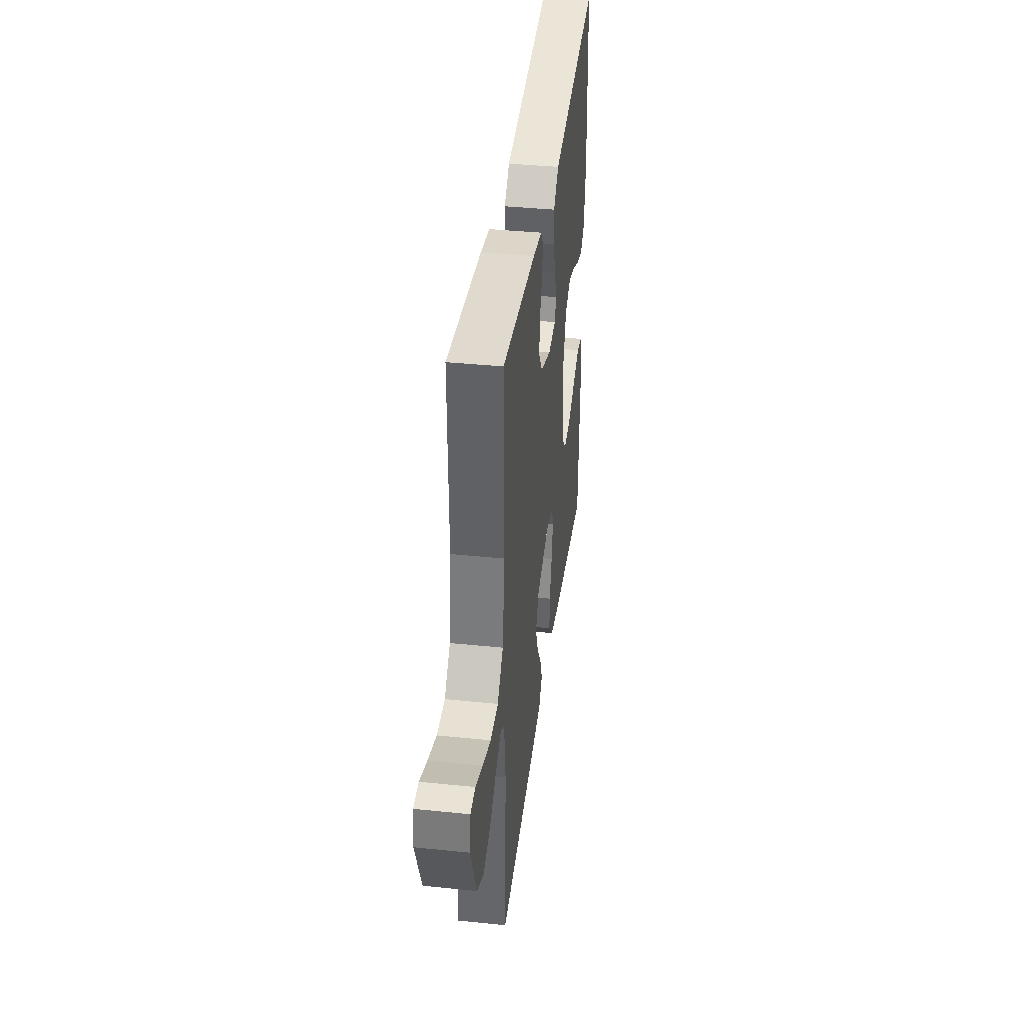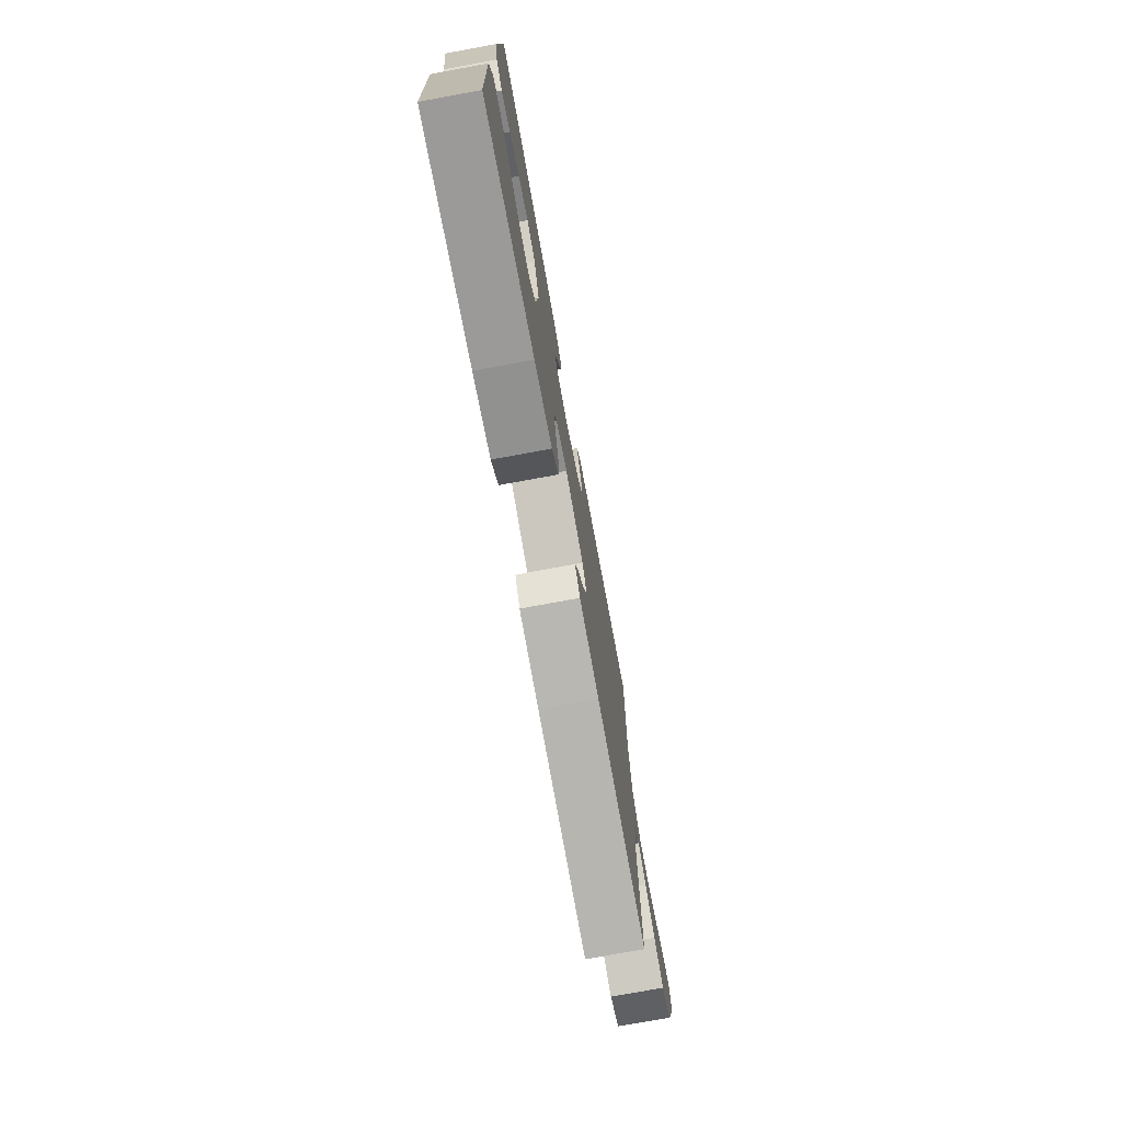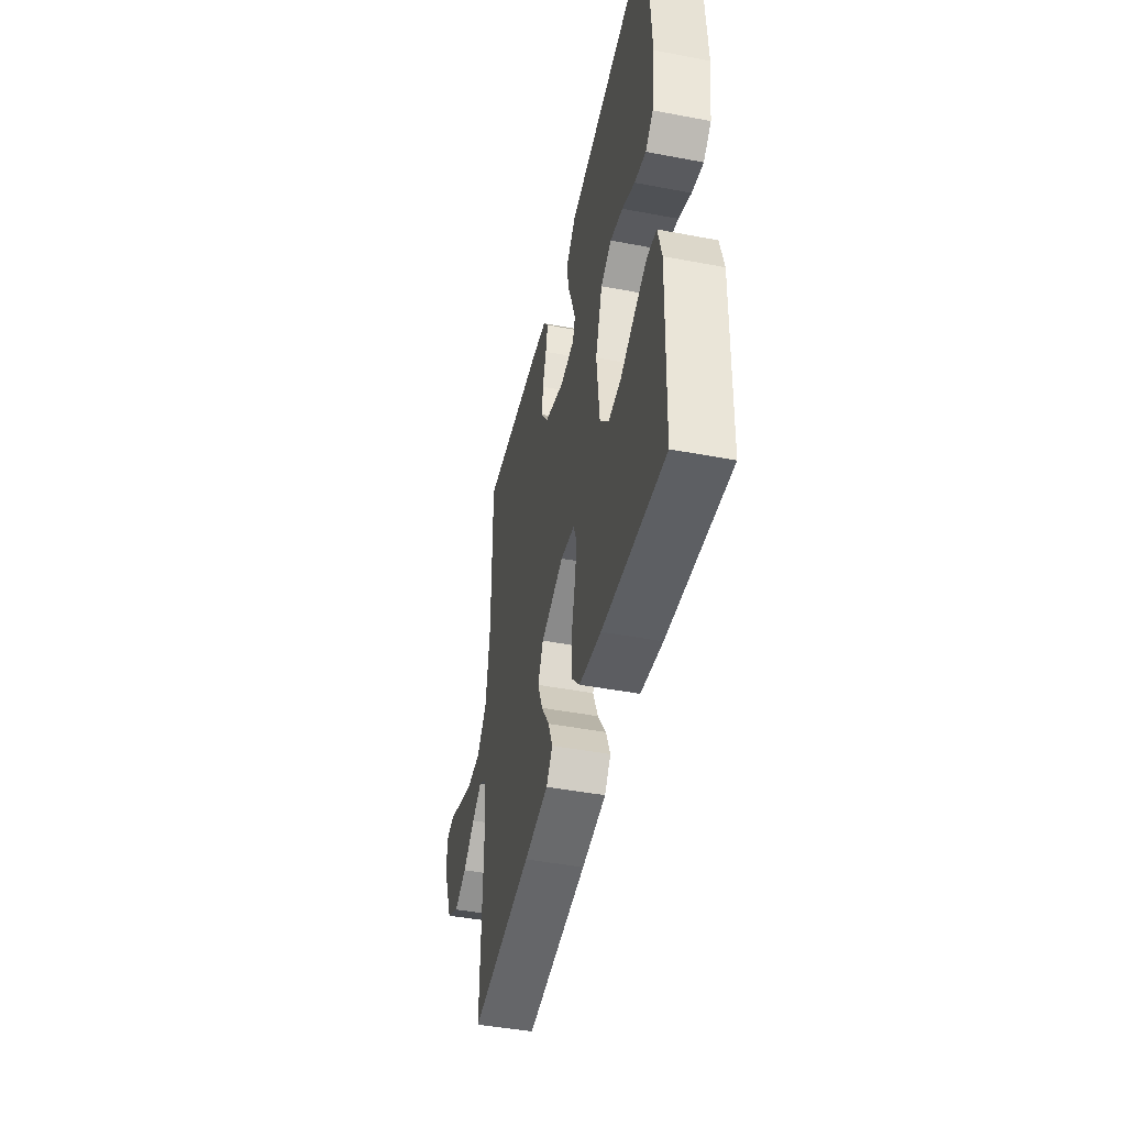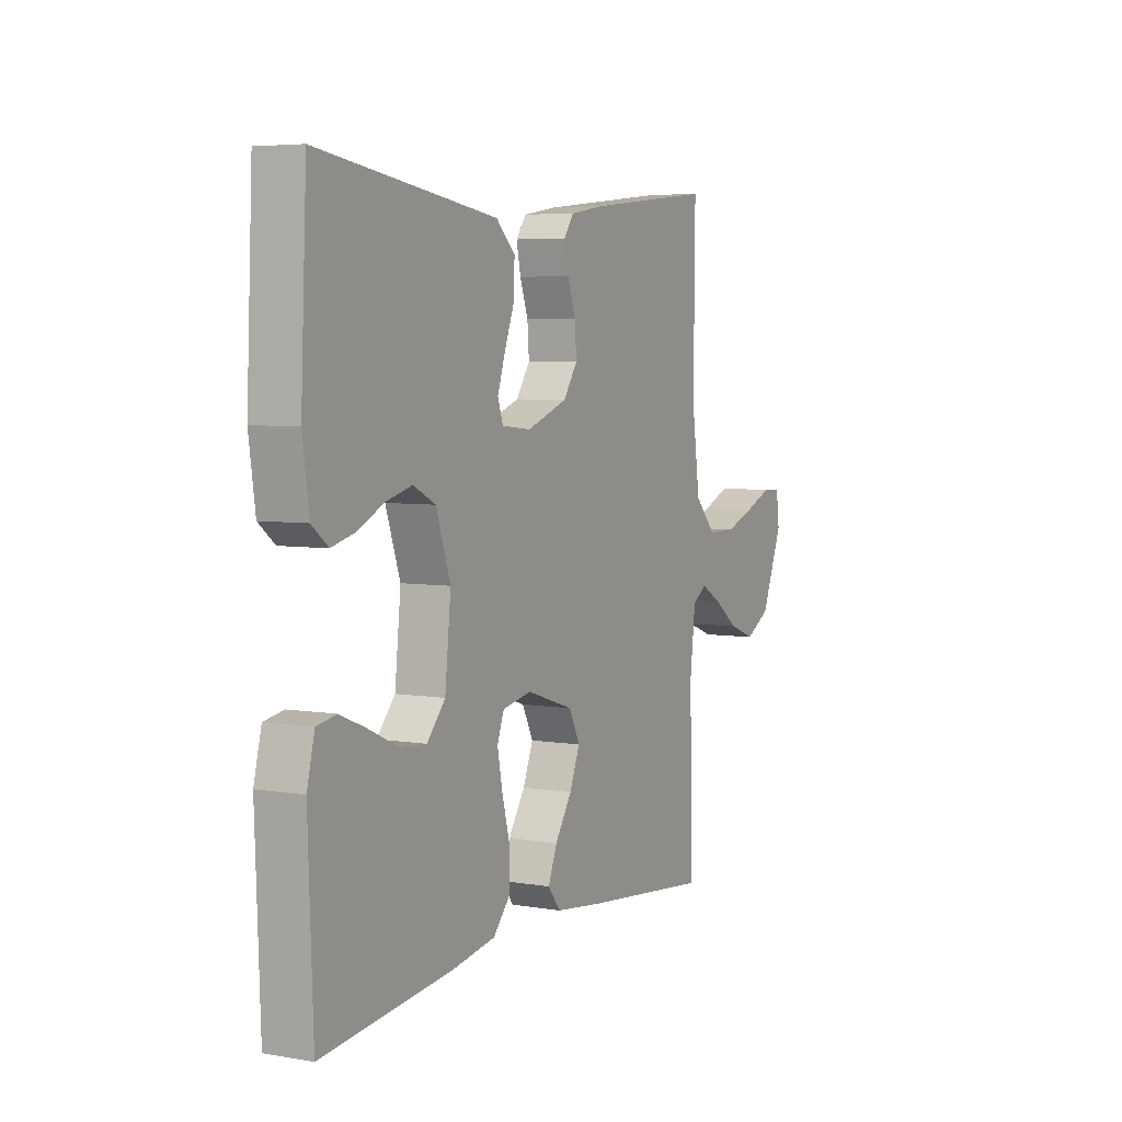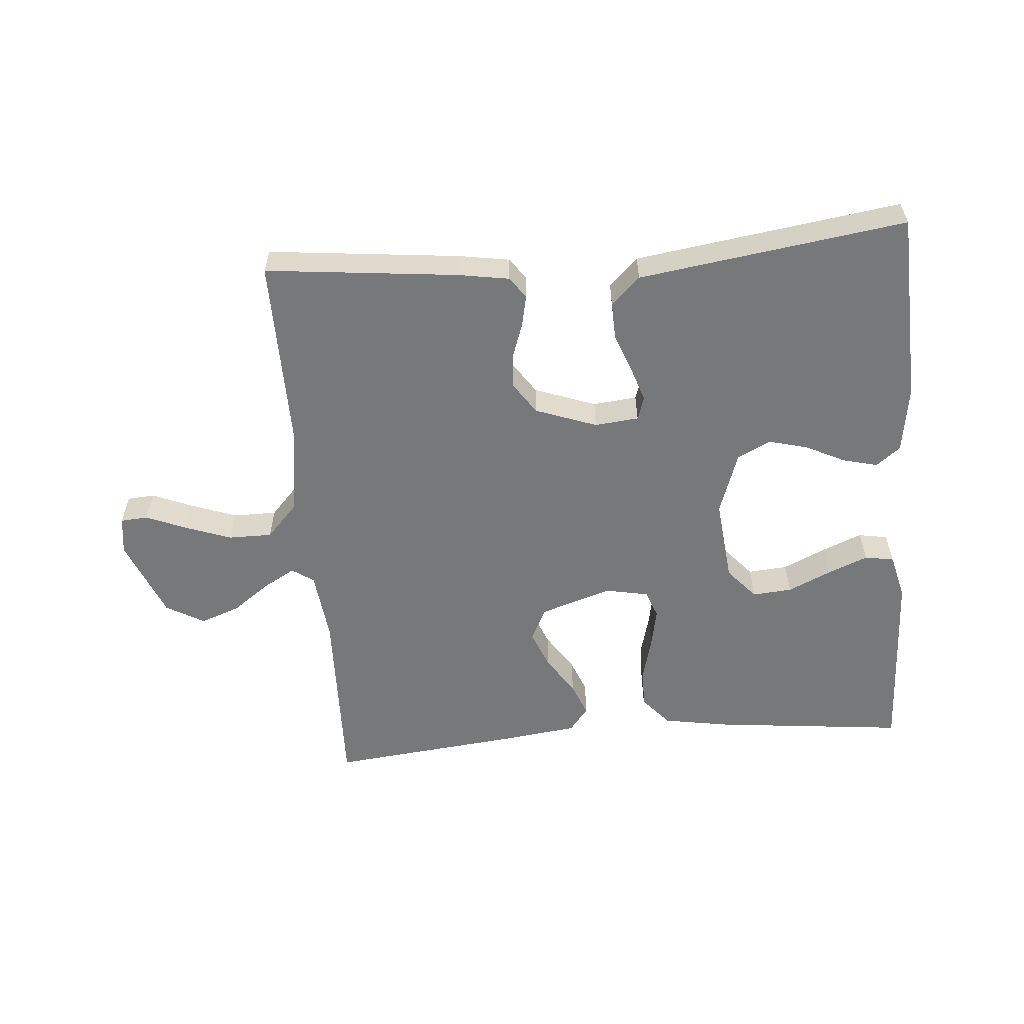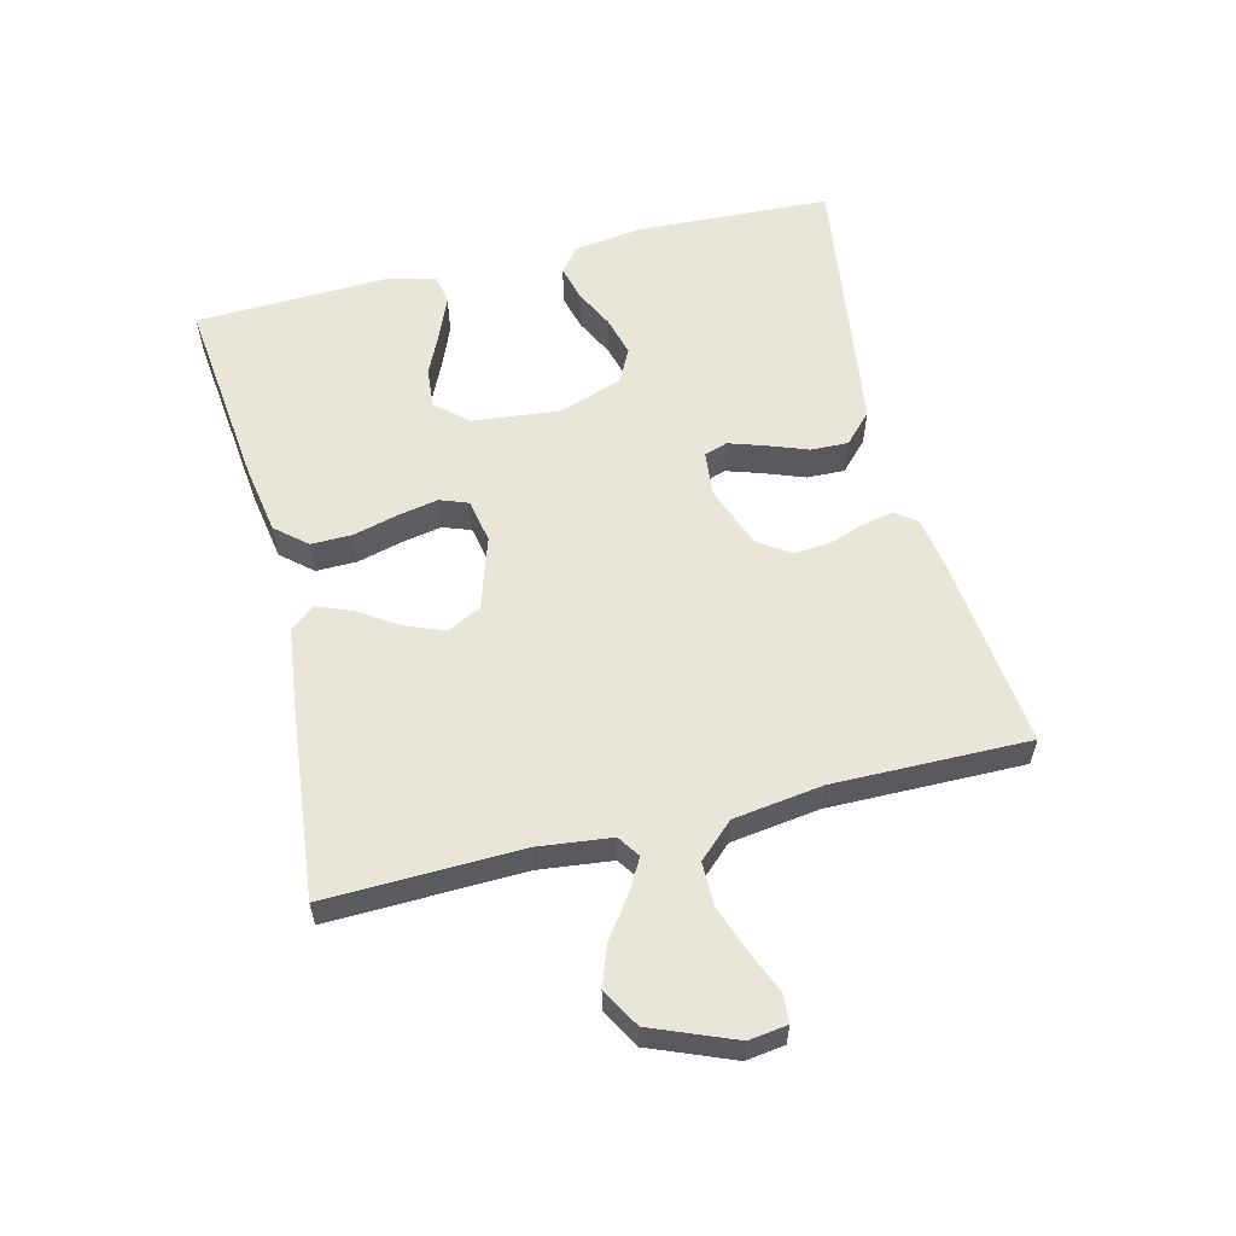
<metadata>
{"format":"obj","ext":"obj","renderer":"f3d","projection":"perspective","resolution":1024,"background":"white","views":[{"elev":38.6,"azim":-82.6,"up":"+Z"},{"elev":-75.2,"azim":100.4,"up":"+Z"},{"elev":-45.7,"azim":77.7,"up":"+Z"},{"elev":5.2,"azim":117.6,"up":"+Z"},{"elev":-57.4,"azim":4.7,"up":"+Y"},{"elev":58.1,"azim":-104.0,"up":"+Y"}]}
</metadata>
<code>
v -0.5 0.07 0.5
v -0.2 0.07 0.468
v -0.12 0.07 0.455
v -0.096 0.07 0.422
v -0.106 0.07 0.374
v -0.125 0.07 0.319
v -0.129 0.07 0.264
v -0.096 0.07 0.215
v 0 0.07 0.18
v 0.069 0.07 0.187
v 0.081 0.07 0.223
v 0.063 0.07 0.278
v 0.04 0.07 0.339
v 0.038 0.07 0.397
v 0.083 0.07 0.44
v 0.2 0.07 0.457
v 0.5 0.07 0.5
v 0.514 0.07 0.2
v 0.499 0.07 0.095
v 0.461 0.07 0.065
v 0.406 0.07 0.079
v 0.345 0.07 0.109
v 0.284 0.07 0.125
v 0.232 0.07 0.099
v 0.198 0.07 0
v 0.212 0.07 -0.133
v 0.255 0.07 -0.182
v 0.317 0.07 -0.177
v 0.384 0.07 -0.146
v 0.447 0.07 -0.12
v 0.493 0.07 -0.128
v 0.511 0.07 -0.2
v 0.5 0.07 -0.5
v 0.2 0.07 -0.468
v 0.094 0.07 -0.45
v 0.053 0.07 -0.403
v 0.054 0.07 -0.34
v 0.072 0.07 -0.271
v 0.084 0.07 -0.209
v 0.068 0.07 -0.166
v 0 0.07 -0.153
v -0.111 0.07 -0.189
v -0.137 0.07 -0.241
v -0.113 0.07 -0.301
v -0.073 0.07 -0.362
v -0.052 0.07 -0.415
v -0.082 0.07 -0.453
v -0.2 0.07 -0.468
v -0.5 0.07 -0.5
v -0.492 0.07 -0.2
v -0.505 0.07 -0.089
v -0.539 0.07 -0.066
v -0.588 0.07 -0.094
v -0.647 0.07 -0.137
v -0.709 0.07 -0.16
v -0.769 0.07 -0.126
v -0.82 0.07 0
v -0.812 0.07 0.059
v -0.769 0.07 0.062
v -0.706 0.07 0.036
v -0.634 0.07 0.01
v -0.566 0.07 0.01
v -0.516 0.07 0.064
v -0.497 0.07 0.2
v -0.5 0 0.5
v -0.2 0 0.468
v -0.12 0 0.455
v -0.096 0 0.422
v -0.106 0 0.374
v -0.125 0 0.319
v -0.129 0 0.264
v -0.096 0 0.215
v 0 0 0.18
v 0.069 0 0.187
v 0.081 0 0.223
v 0.063 0 0.278
v 0.04 0 0.339
v 0.038 0 0.397
v 0.083 0 0.44
v 0.2 0 0.457
v 0.5 0 0.5
v 0.514 0 0.2
v 0.499 0 0.095
v 0.461 0 0.065
v 0.406 0 0.079
v 0.345 0 0.109
v 0.284 0 0.125
v 0.232 0 0.099
v 0.198 0 0
v 0.212 0 -0.133
v 0.255 0 -0.182
v 0.317 0 -0.177
v 0.384 0 -0.146
v 0.447 0 -0.12
v 0.493 0 -0.128
v 0.511 0 -0.2
v 0.5 0 -0.5
v 0.2 0 -0.468
v 0.094 0 -0.45
v 0.053 0 -0.403
v 0.054 0 -0.34
v 0.072 0 -0.271
v 0.084 0 -0.209
v 0.068 0 -0.166
v 0 0 -0.153
v -0.111 0 -0.189
v -0.137 0 -0.241
v -0.113 0 -0.301
v -0.073 0 -0.362
v -0.052 0 -0.415
v -0.082 0 -0.453
v -0.2 0 -0.468
v -0.5 0 -0.5
v -0.492 0 -0.2
v -0.505 0 -0.089
v -0.539 0 -0.066
v -0.588 0 -0.094
v -0.647 0 -0.137
v -0.709 0 -0.16
v -0.769 0 -0.126
v -0.82 0 0
v -0.812 0 0.059
v -0.769 0 0.062
v -0.706 0 0.036
v -0.634 0 0.01
v -0.566 0 0.01
v -0.516 0 0.064
v -0.497 0 0.2
f 57 58 59 60
f 57 60 61
f 56 57 61 62
f 53 54 55 56
f 52 53 56 62
f 47 48 49 50
f 47 50 51
f 44 45 46 47
f 43 44 47 51
f 42 43 51 52
f 35 36 37 38
f 35 38 39
f 34 35 39
f 33 34 39 40
f 28 29 30 31
f 28 31 32 33
f 19 20 21 22
f 19 22 23
f 18 19 23
f 17 18 23
f 16 17 23 24
f 12 13 14 15
f 11 12 15 16
f 10 11 16 24
f 3 4 5 6
f 3 6 7
f 64 1 2 3
f 63 64 3 7
f 41 42 52 62
f 40 41 62 63
f 27 28 33
f 26 27 33 40
f 25 26 40 63
f 9 10 24 25
f 8 9 25 63
f 7 8 63
f 124 123 122 121
f 125 124 121
f 126 125 121 120
f 120 119 118 117
f 126 120 117 116
f 114 113 112 111
f 115 114 111
f 111 110 109 108
f 115 111 108 107
f 116 115 107 106
f 102 101 100 99
f 103 102 99
f 103 99 98
f 104 103 98 97
f 95 94 93 92
f 97 96 95 92
f 86 85 84 83
f 87 86 83
f 87 83 82
f 87 82 81
f 88 87 81 80
f 79 78 77 76
f 80 79 76 75
f 88 80 75 74
f 70 69 68 67
f 71 70 67
f 67 66 65 128
f 71 67 128 127
f 126 116 106 105
f 127 126 105 104
f 97 92 91
f 104 97 91 90
f 127 104 90 89
f 89 88 74 73
f 127 89 73 72
f 127 72 71
f 1 65 66 2
f 2 66 67 3
f 3 67 68 4
f 4 68 69 5
f 5 69 70 6
f 6 70 71 7
f 7 71 72 8
f 8 72 73 9
f 9 73 74 10
f 10 74 75 11
f 11 75 76 12
f 12 76 77 13
f 13 77 78 14
f 14 78 79 15
f 15 79 80 16
f 16 80 81 17
f 17 81 82 18
f 18 82 83 19
f 19 83 84 20
f 20 84 85 21
f 21 85 86 22
f 22 86 87 23
f 23 87 88 24
f 24 88 89 25
f 25 89 90 26
f 26 90 91 27
f 27 91 92 28
f 28 92 93 29
f 29 93 94 30
f 30 94 95 31
f 31 95 96 32
f 32 96 97 33
f 33 97 98 34
f 34 98 99 35
f 35 99 100 36
f 36 100 101 37
f 37 101 102 38
f 38 102 103 39
f 39 103 104 40
f 40 104 105 41
f 41 105 106 42
f 42 106 107 43
f 43 107 108 44
f 44 108 109 45
f 45 109 110 46
f 46 110 111 47
f 47 111 112 48
f 48 112 113 49
f 49 113 114 50
f 50 114 115 51
f 51 115 116 52
f 52 116 117 53
f 53 117 118 54
f 54 118 119 55
f 55 119 120 56
f 56 120 121 57
f 57 121 122 58
f 58 122 123 59
f 59 123 124 60
f 60 124 125 61
f 61 125 126 62
f 62 126 127 63
f 63 127 128 64
f 64 128 65 1

</code>
